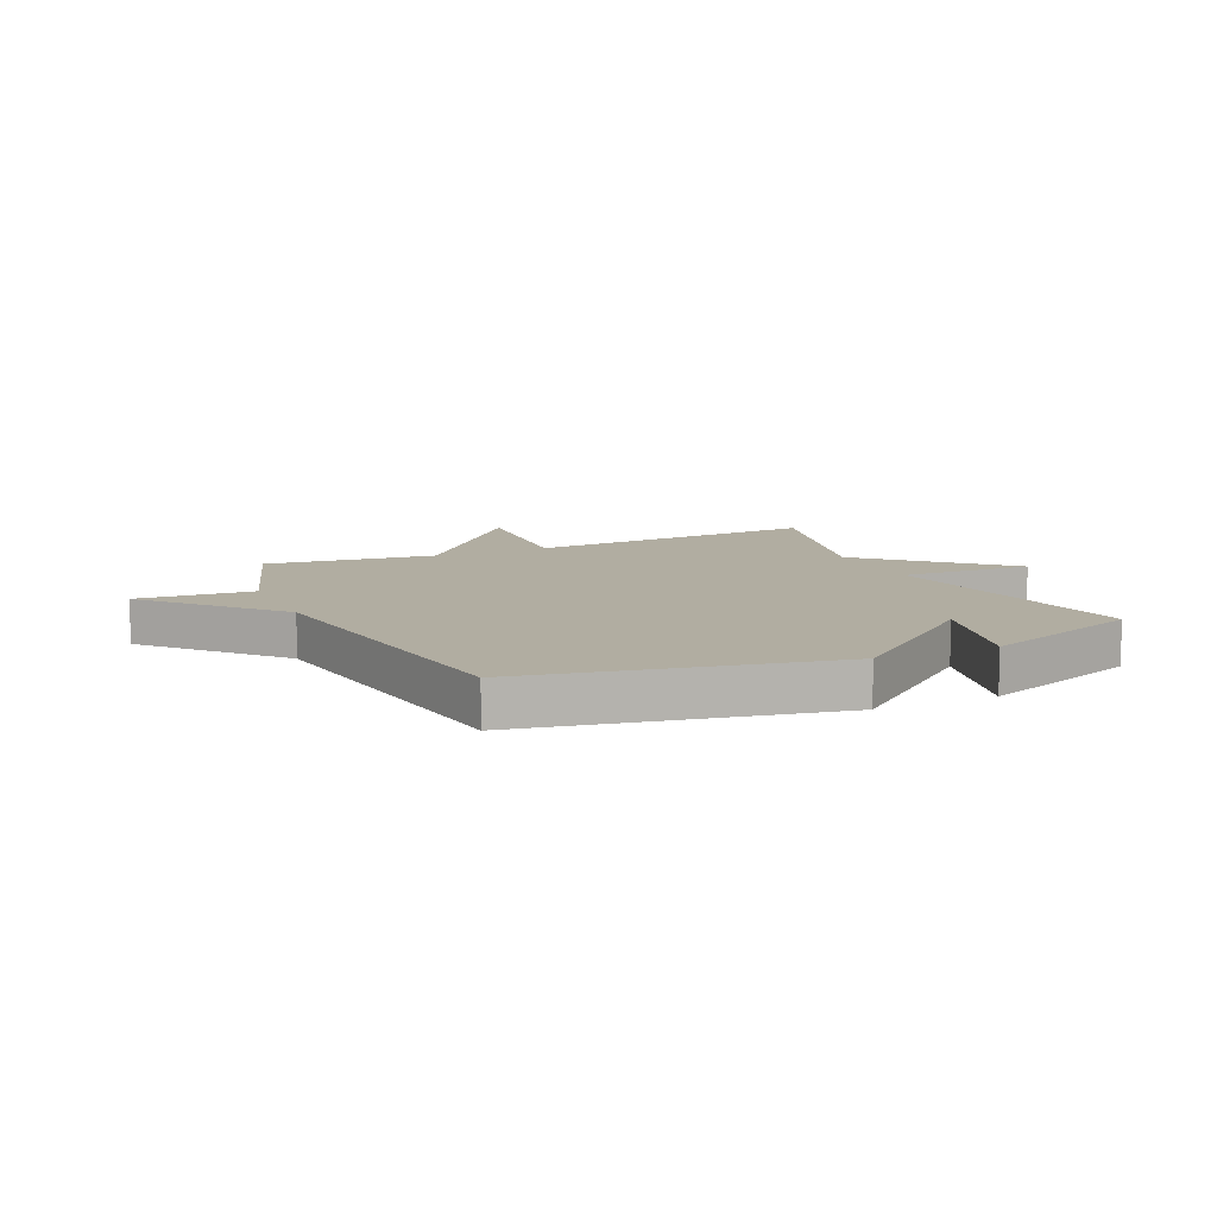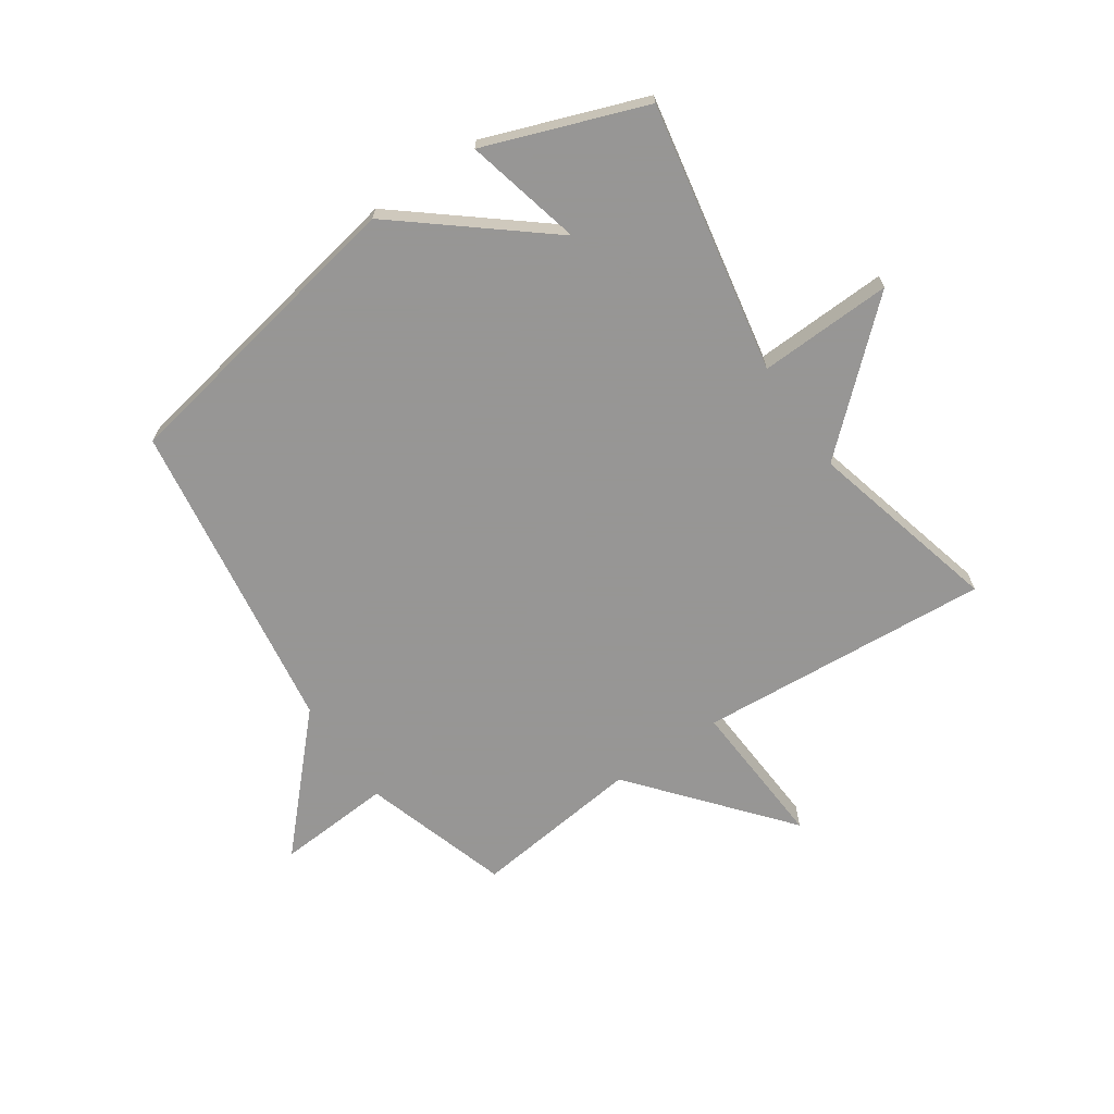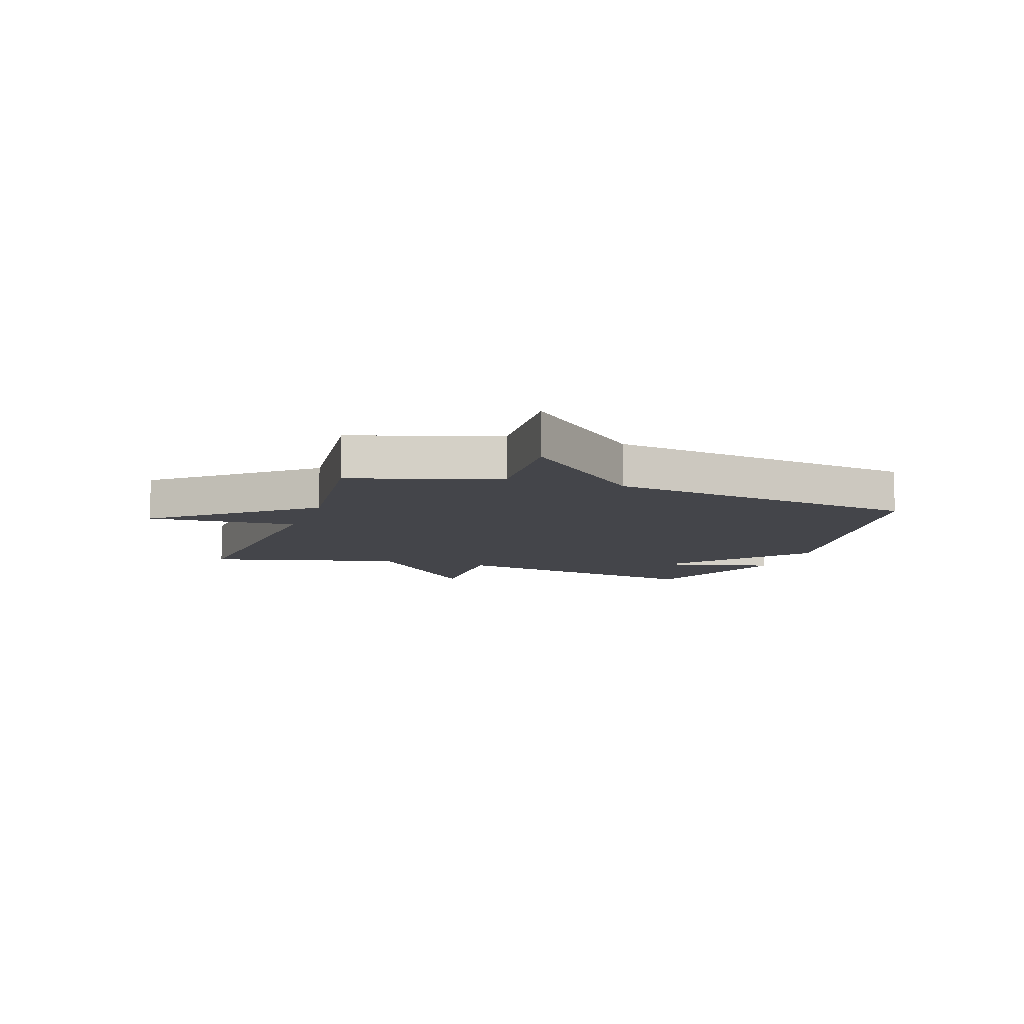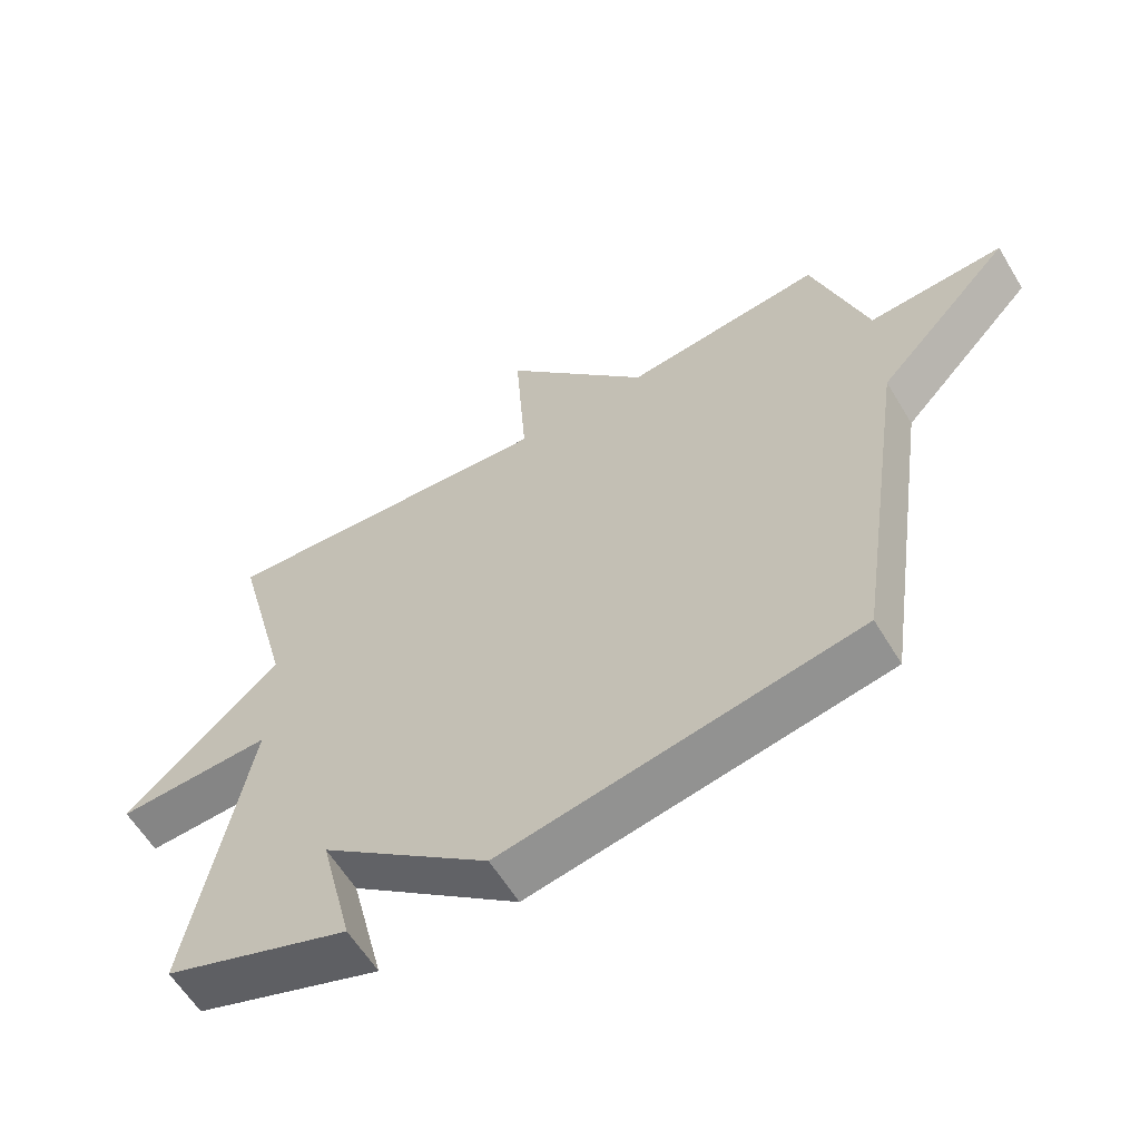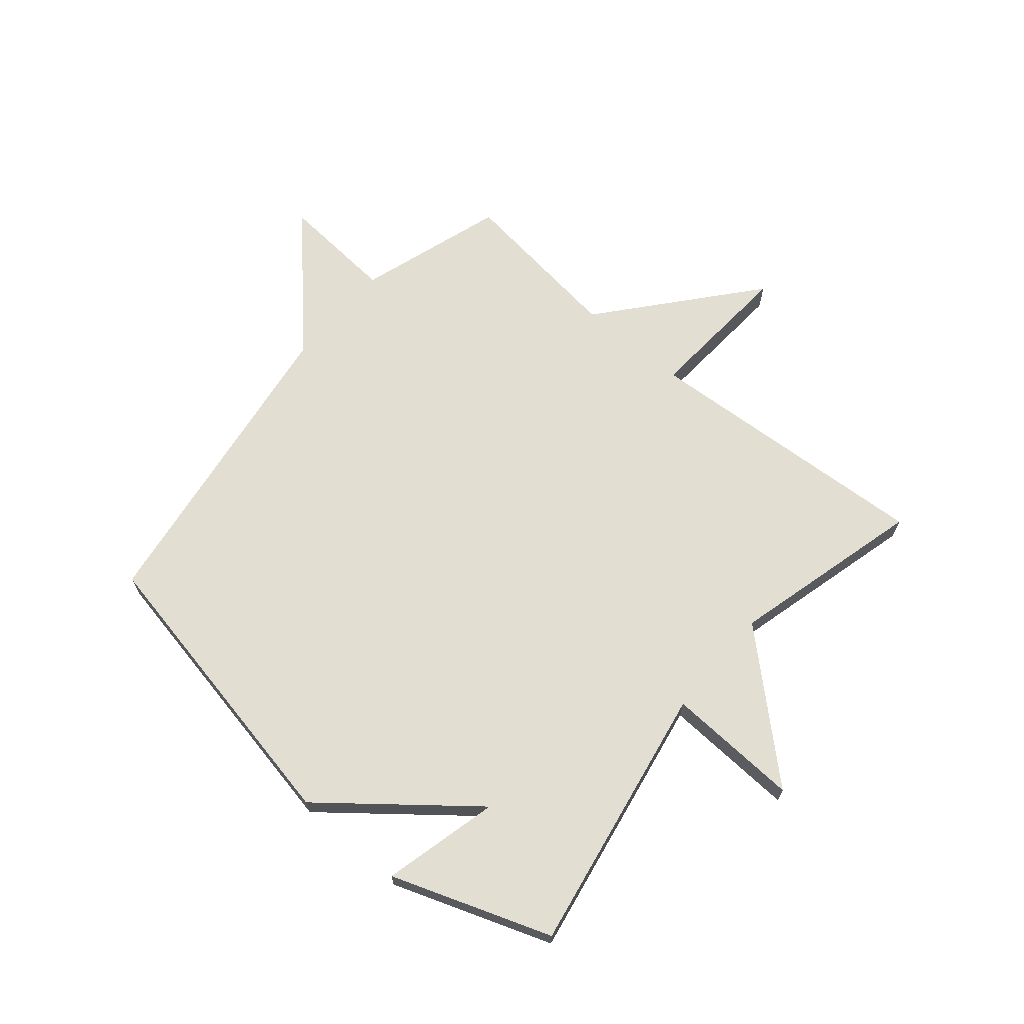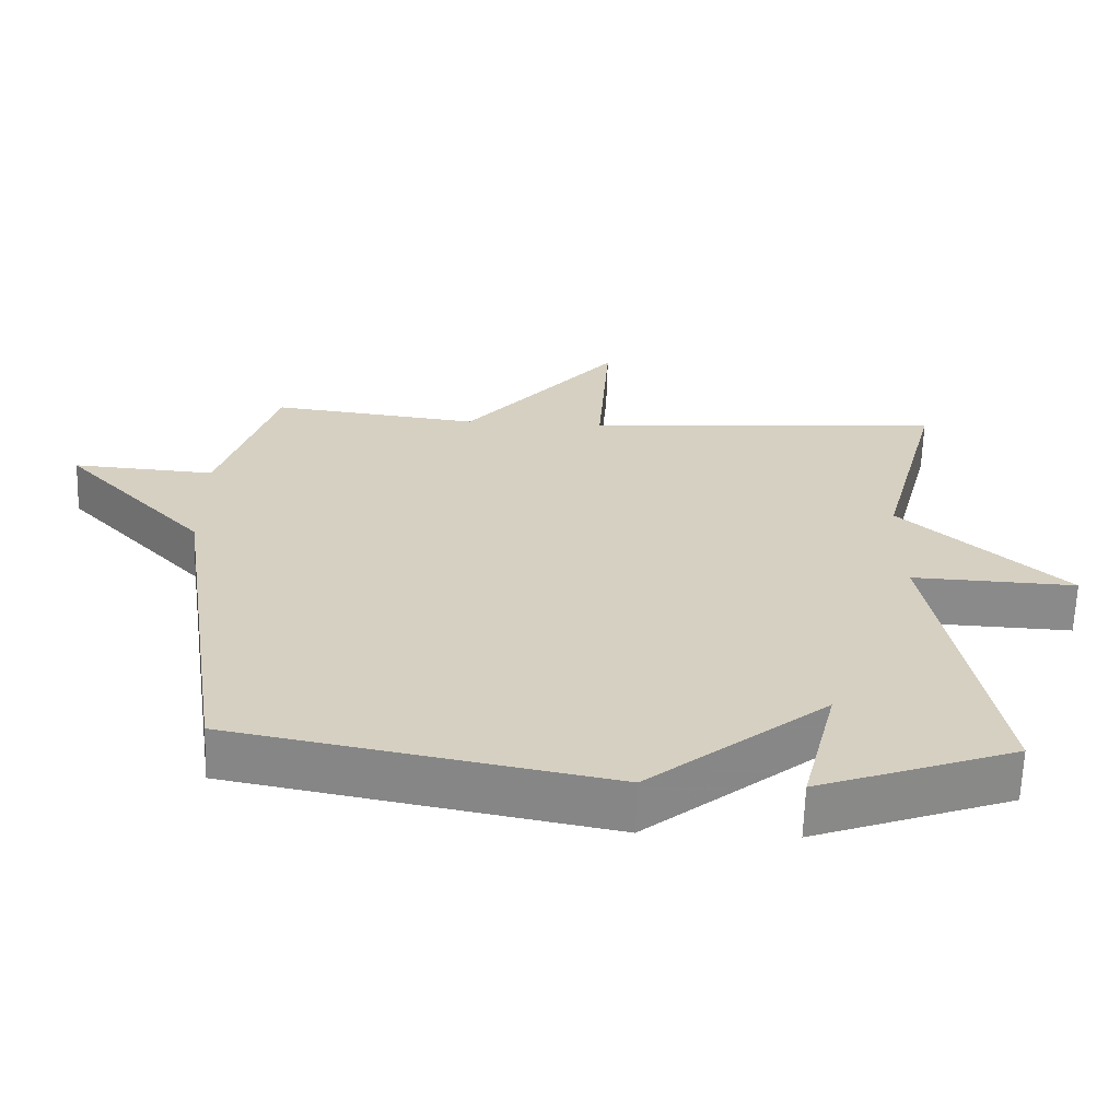
<metadata>
{"format":"obj","ext":"obj","renderer":"f3d","projection":"perspective","resolution":1024,"background":"white","views":[{"elev":10.3,"azim":155.8,"up":"+Y"},{"elev":-67.8,"azim":-145.9,"up":"+Y"},{"elev":-9.2,"azim":71.0,"up":"+Y"},{"elev":-60.3,"azim":31.1,"up":"+Z"},{"elev":67.6,"azim":-139.6,"up":"+Y"},{"elev":-63.8,"azim":178.2,"up":"+Z"}]}
</metadata>
<code>
v 0.5 0.07 -0.5
v -0.024 0.07 -0.6
v -0.273 0.07 -0.398
v -0.224 0.07 -0.6
v -0.5 0.07 -0.5
v -0.414 0.07 -0.033
v -0.645 0.07 -0.043
v -0.414 0.07 0.167
v -0.5 0.07 0.5
v 0.007 0.07 0.465
v -0.01 0.07 0.724
v 0.207 0.07 0.465
v 0.5 0.07 0.5
v 0.58 0.07 0.247
v 0.779 0.07 0.261
v 0.58 0.07 0.047
v 0.5 0 -0.5
v -0.024 0 -0.6
v -0.273 0 -0.398
v -0.224 0 -0.6
v -0.5 0 -0.5
v -0.414 0 -0.033
v -0.645 0 -0.043
v -0.414 0 0.167
v -0.5 0 0.5
v 0.007 0 0.465
v -0.01 0 0.724
v 0.207 0 0.465
v 0.5 0 0.5
v 0.58 0 0.247
v 0.779 0 0.261
v 0.58 0 0.047
f 14 15 16
f 1 2 3
f 16 1 3
f 14 16 3
f 13 14 3
f 12 13 3
f 10 11 12
f 10 12 3
f 8 9 10
f 6 7 8 10
f 6 10 3
f 3 4 5 6
f 32 31 30
f 19 18 17
f 19 17 32
f 19 32 30
f 19 30 29
f 19 29 28
f 28 27 26
f 19 28 26
f 26 25 24
f 26 24 23 22
f 19 26 22
f 22 21 20 19
f 1 17 18 2
f 2 18 19 3
f 3 19 20 4
f 4 20 21 5
f 5 21 22 6
f 6 22 23 7
f 7 23 24 8
f 8 24 25 9
f 9 25 26 10
f 10 26 27 11
f 11 27 28 12
f 12 28 29 13
f 13 29 30 14
f 14 30 31 15
f 15 31 32 16
f 16 32 17 1

</code>
